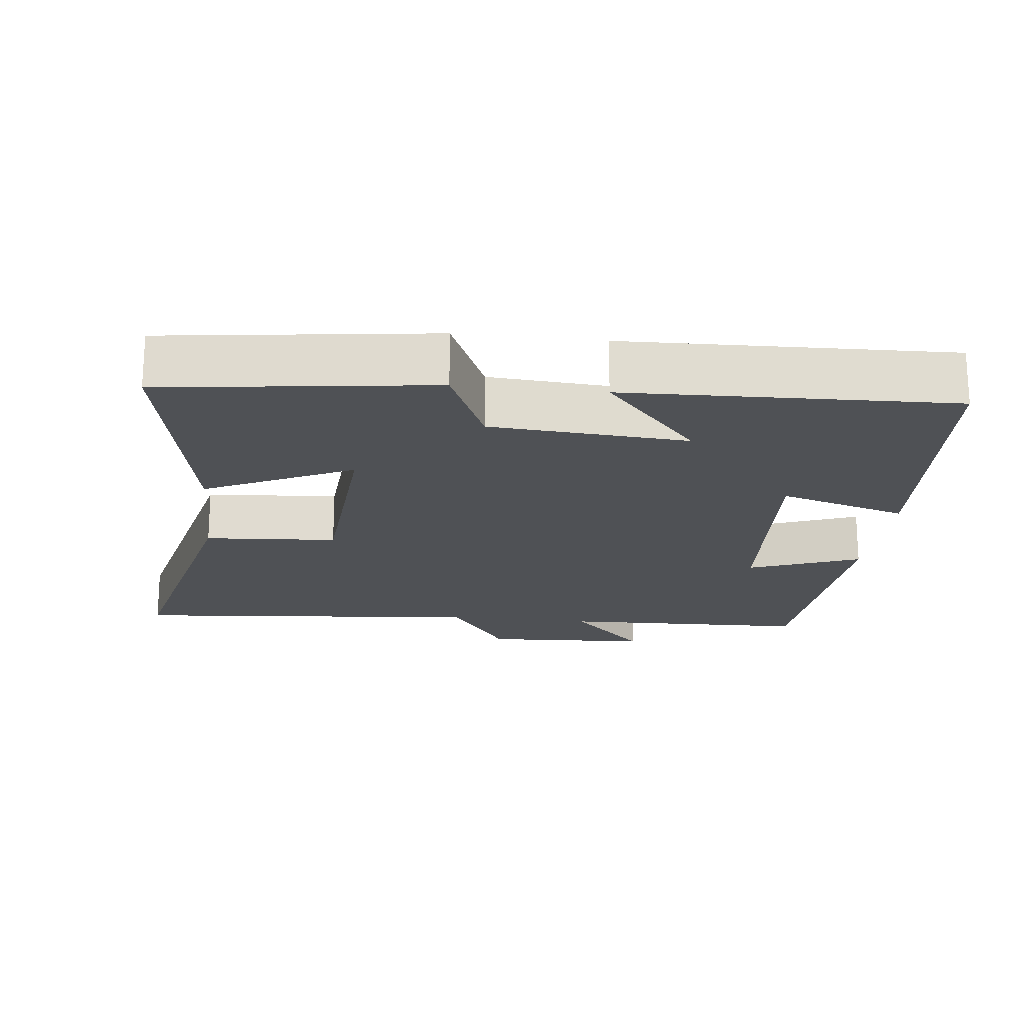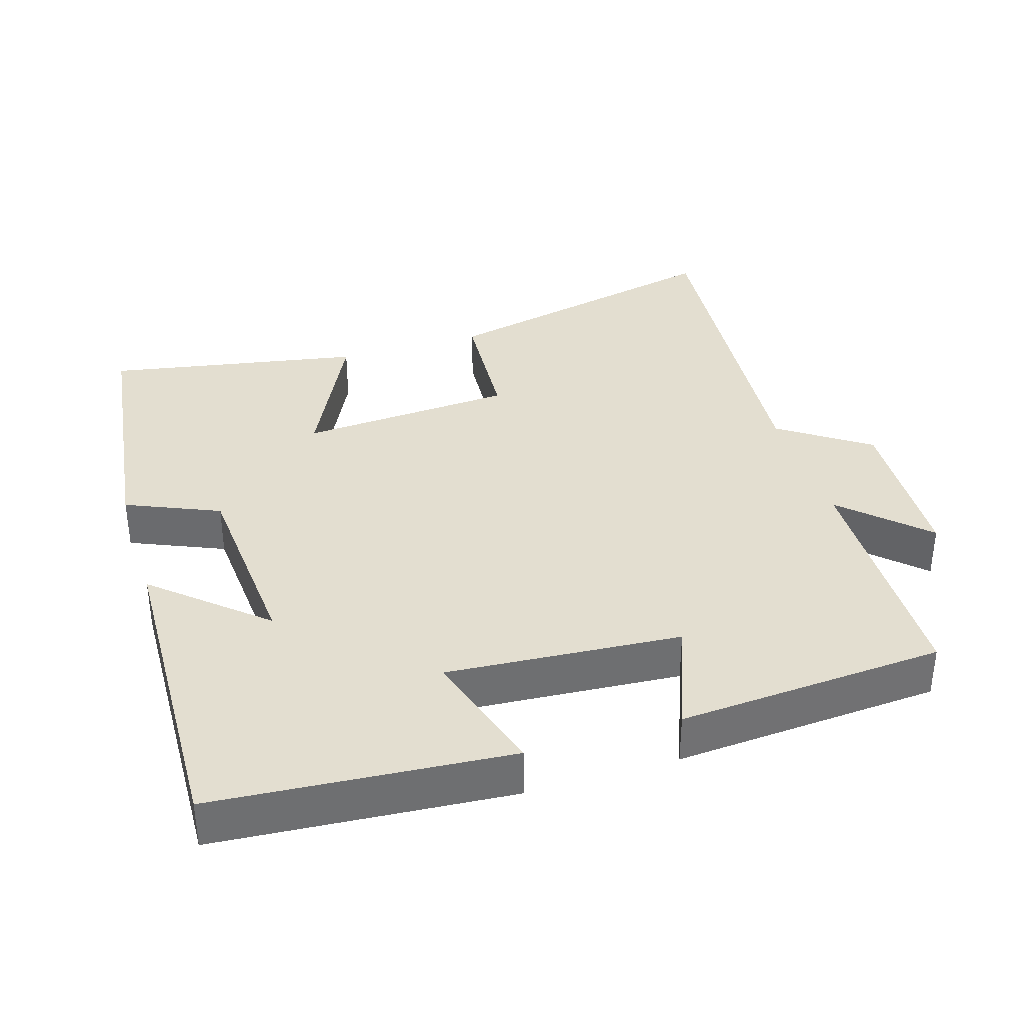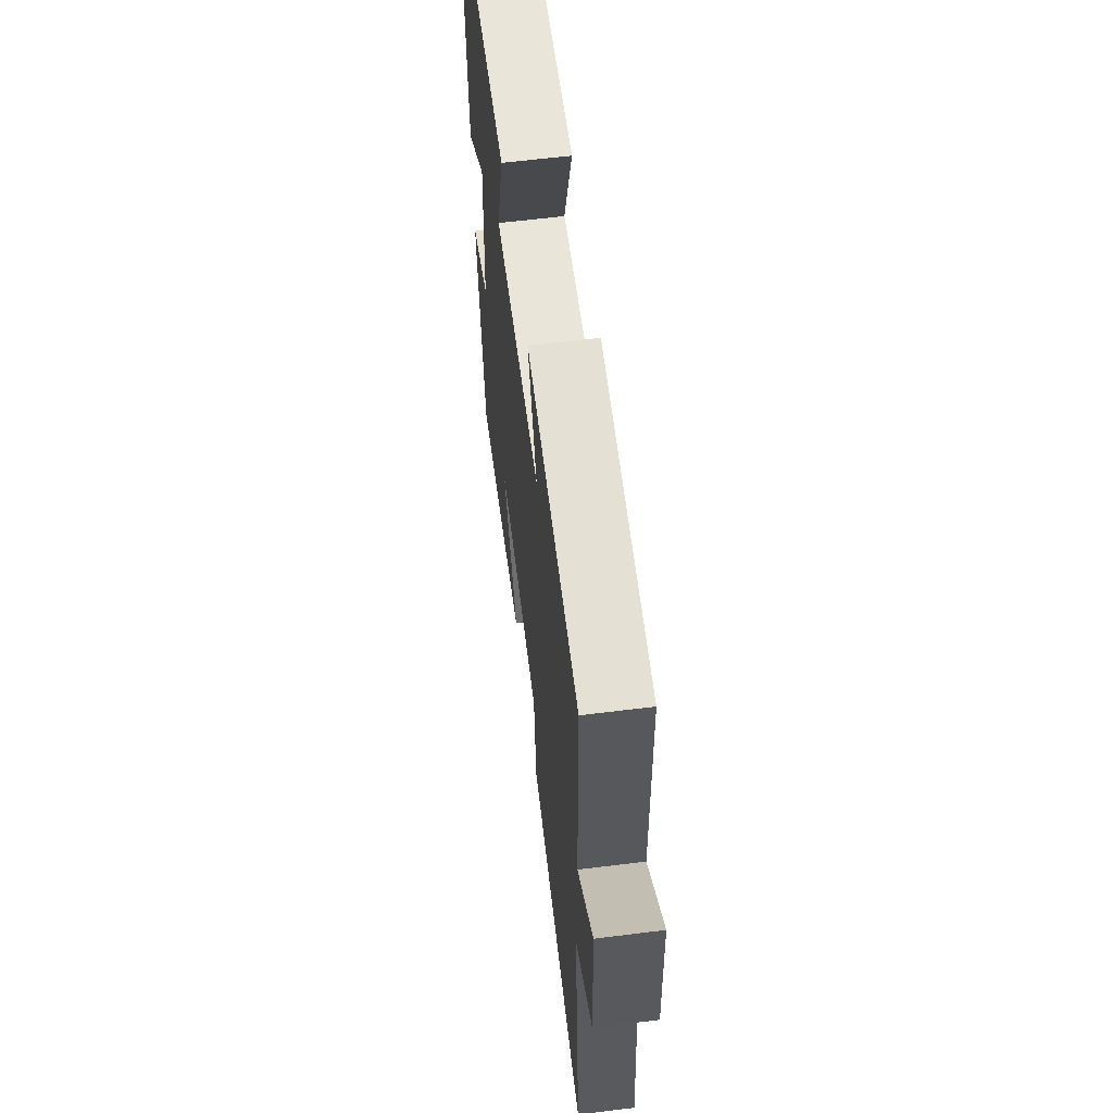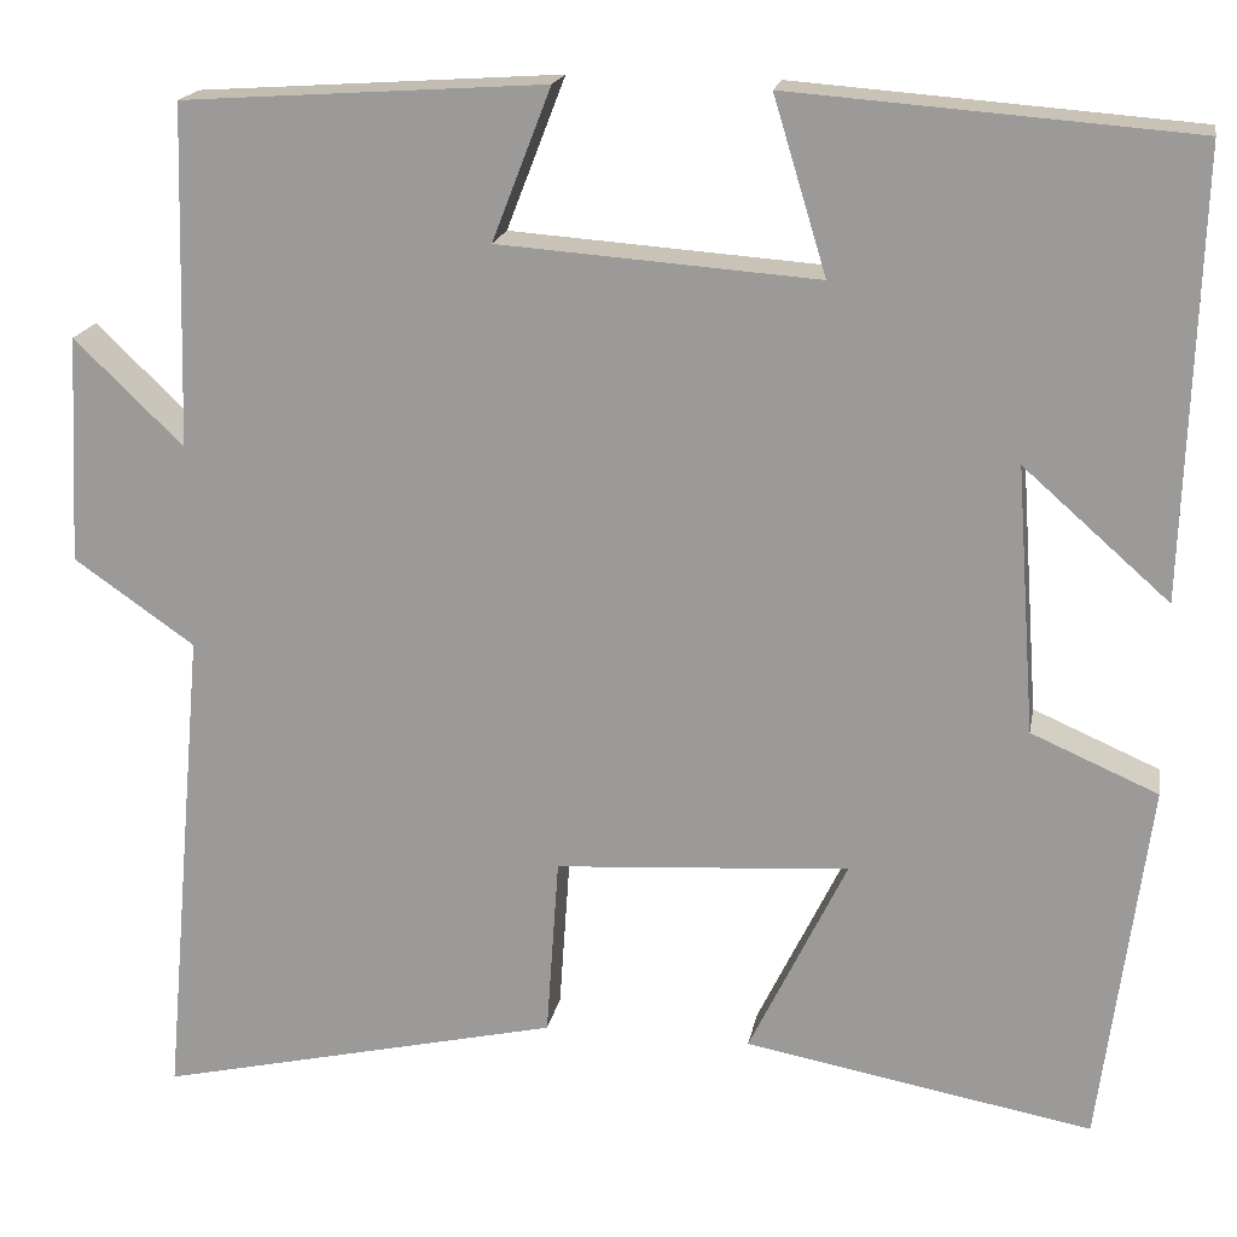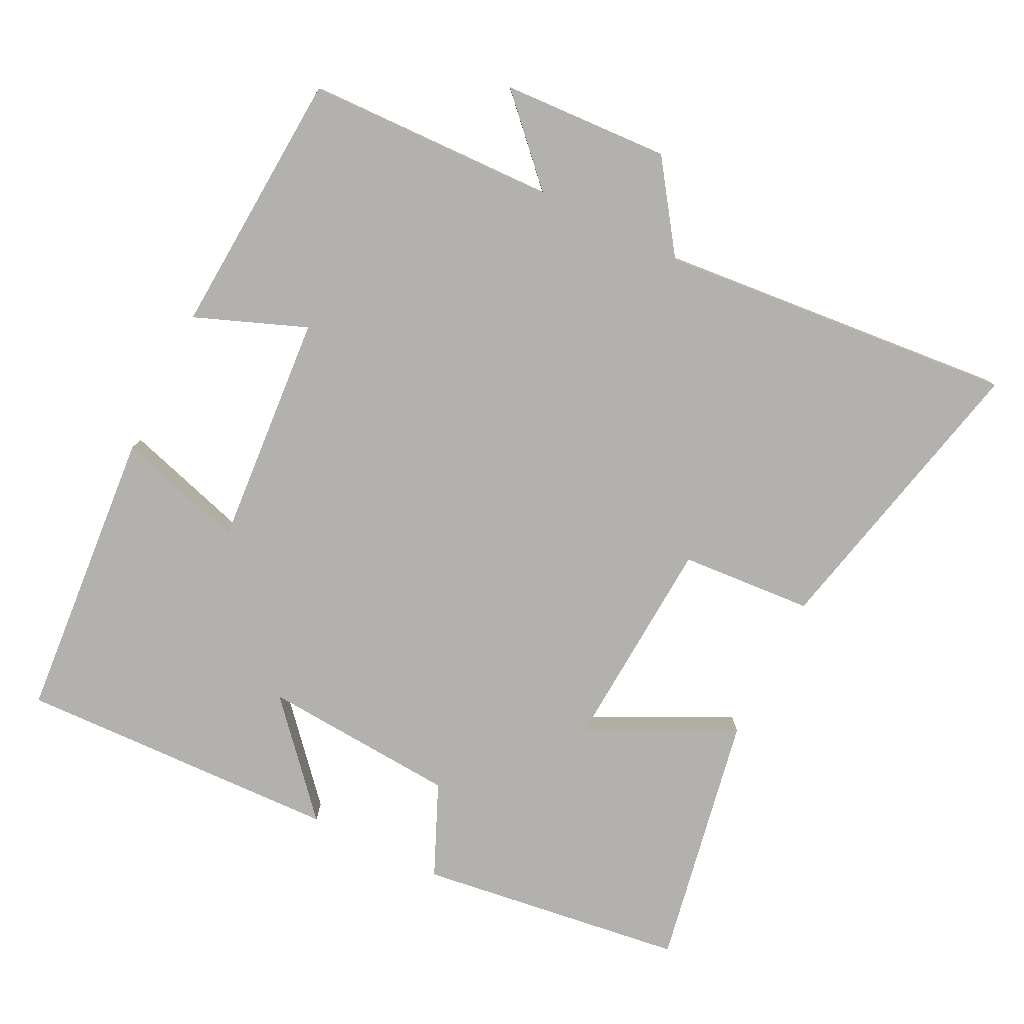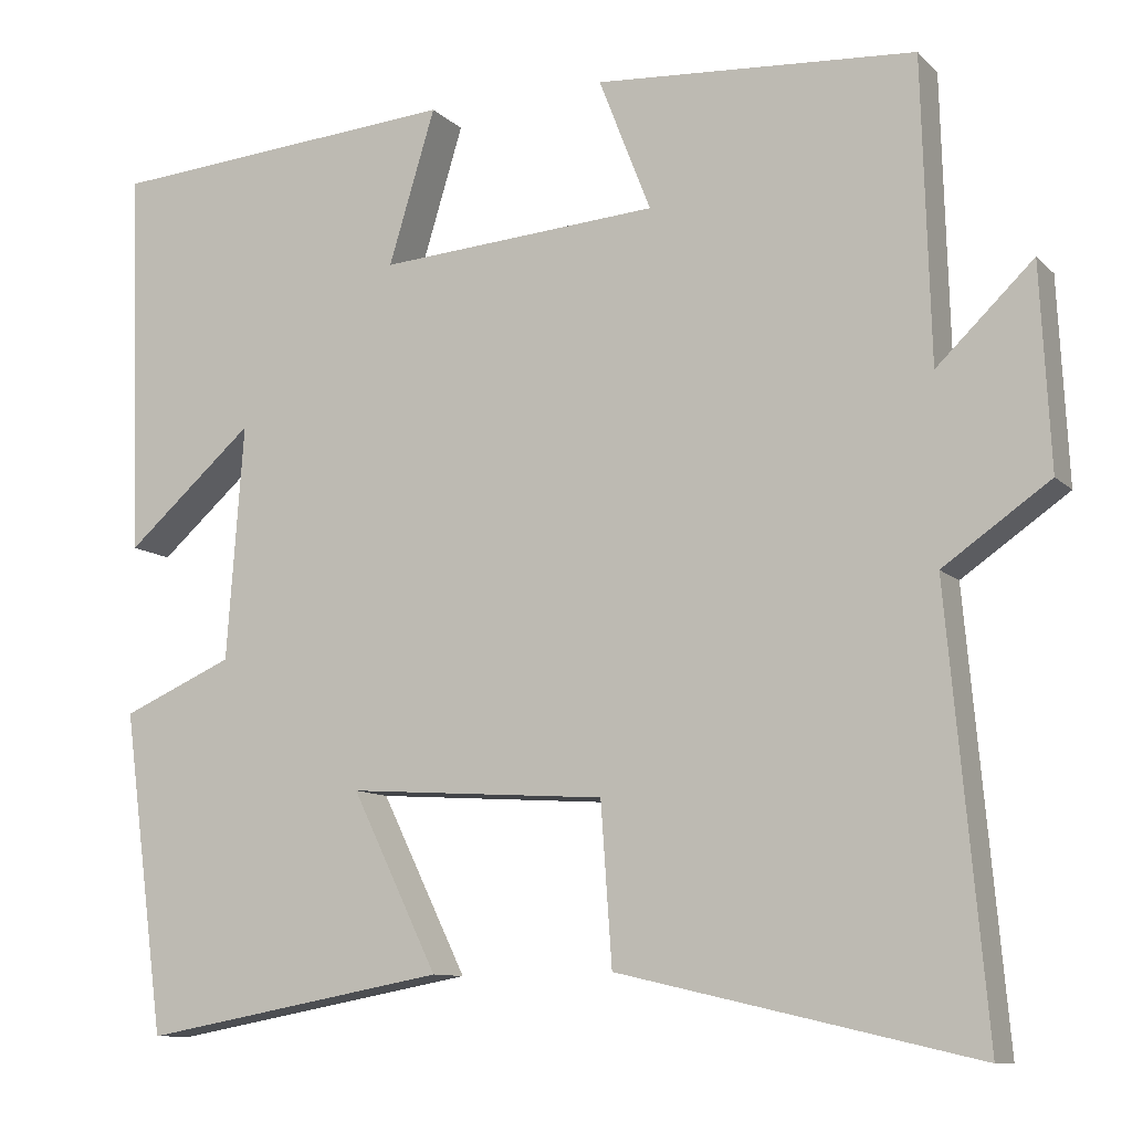
<metadata>
{"format":"obj","ext":"obj","renderer":"f3d","projection":"perspective","resolution":1024,"background":"white","views":[{"elev":-19.5,"azim":-96.5,"up":"+Y"},{"elev":35.8,"azim":-17.3,"up":"+Y"},{"elev":62.2,"azim":82.8,"up":"+Z"},{"elev":18.2,"azim":-169.7,"up":"+Z"},{"elev":-79.2,"azim":63.7,"up":"+Y"},{"elev":-10.2,"azim":25.3,"up":"+Z"}]}
</metadata>
<code>
v 0.545 0.07 -0.596
v 0.126 0.07 -0.5
v 0.113 0.07 -0.313
v -0.191 0.07 -0.293
v -0.09 0.07 -0.5
v -0.45 0.07 -0.566
v -0.5 0.07 -0.189
v -0.369 0.07 -0.132
v -0.349 0.07 0.144
v -0.5 0.07 0.011
v -0.515 0.07 0.468
v -0.1 0.07 0.5
v -0.155 0.07 0.319
v 0.175 0.07 0.343
v 0.114 0.07 0.5
v 0.49 0.07 0.475
v 0.5 0.07 0.122
v 0.613 0.07 0.231
v 0.625 0.07 -0.005
v 0.5 0.07 -0.092
v 0.545 0 -0.596
v 0.126 0 -0.5
v 0.113 0 -0.313
v -0.191 0 -0.293
v -0.09 0 -0.5
v -0.45 0 -0.566
v -0.5 0 -0.189
v -0.369 0 -0.132
v -0.349 0 0.144
v -0.5 0 0.011
v -0.515 0 0.468
v -0.1 0 0.5
v -0.155 0 0.319
v 0.175 0 0.343
v 0.114 0 0.5
v 0.49 0 0.475
v 0.5 0 0.122
v 0.613 0 0.231
v 0.625 0 -0.005
v 0.5 0 -0.092
f 17 18 19 20
f 15 16 17 20
f 14 15 20 1
f 13 14 1
f 10 11 12 13
f 9 10 13
f 8 9 13
f 5 6 7 8
f 4 5 8
f 3 4 8 13
f 1 2 3
f 1 3 13
f 40 39 38 37
f 40 37 36 35
f 21 40 35 34
f 21 34 33
f 33 32 31 30
f 33 30 29
f 33 29 28
f 28 27 26 25
f 28 25 24
f 33 28 24 23
f 23 22 21
f 33 23 21
f 1 21 22 2
f 2 22 23 3
f 3 23 24 4
f 4 24 25 5
f 5 25 26 6
f 6 26 27 7
f 7 27 28 8
f 8 28 29 9
f 9 29 30 10
f 10 30 31 11
f 11 31 32 12
f 12 32 33 13
f 13 33 34 14
f 14 34 35 15
f 15 35 36 16
f 16 36 37 17
f 17 37 38 18
f 18 38 39 19
f 19 39 40 20
f 20 40 21 1

</code>
